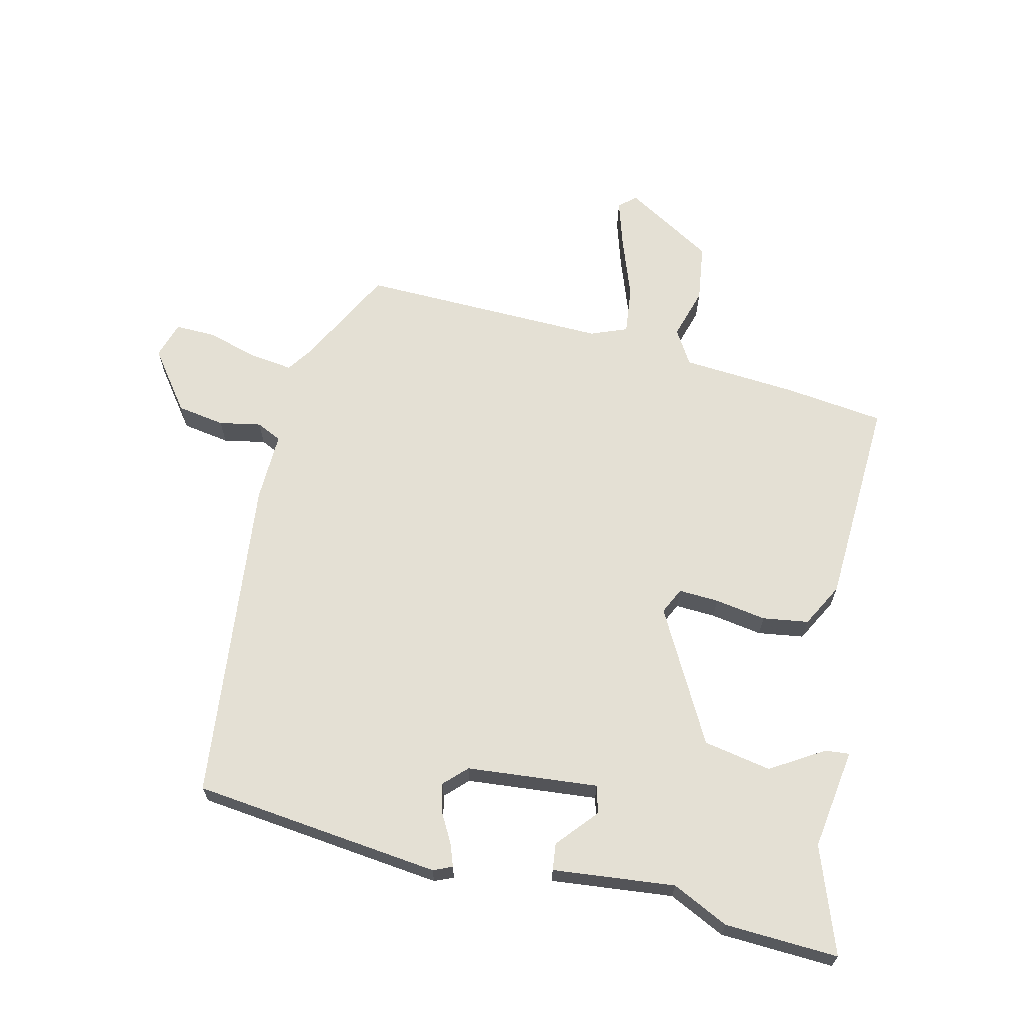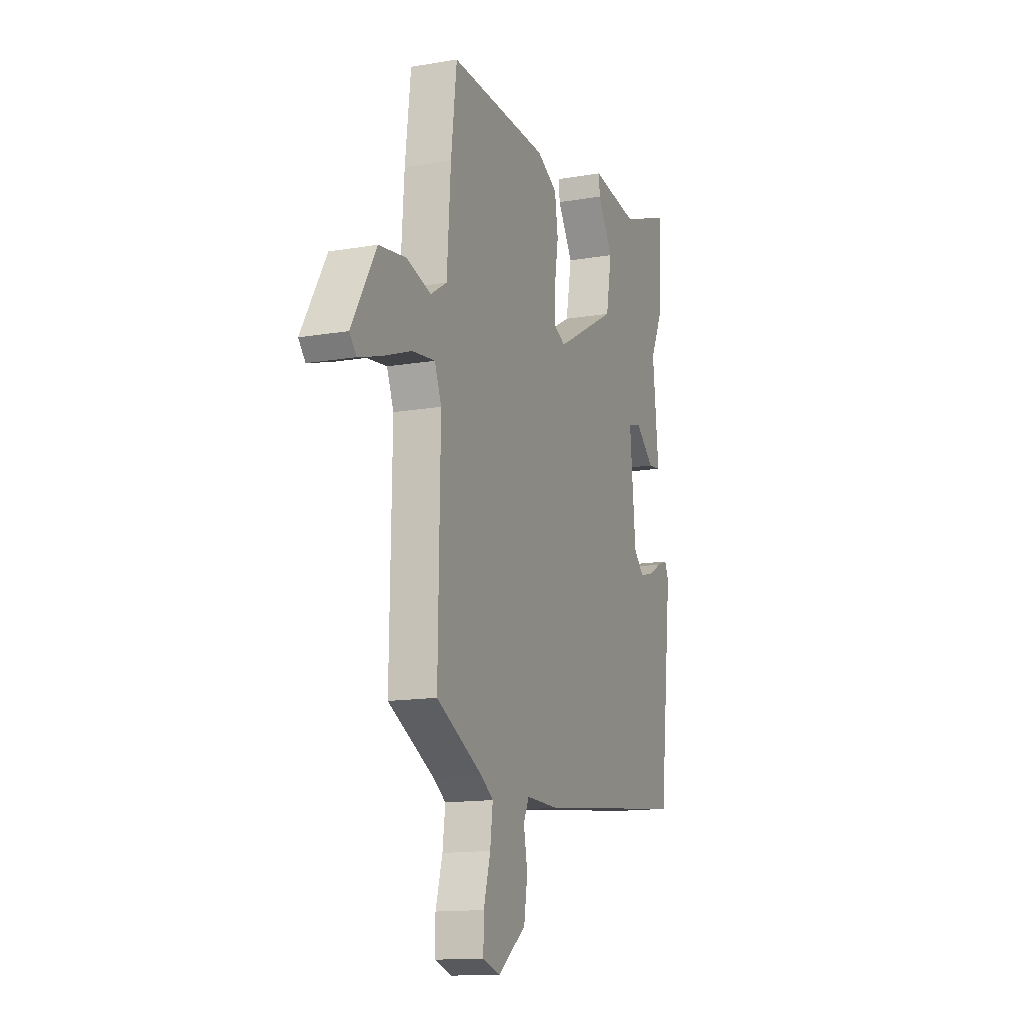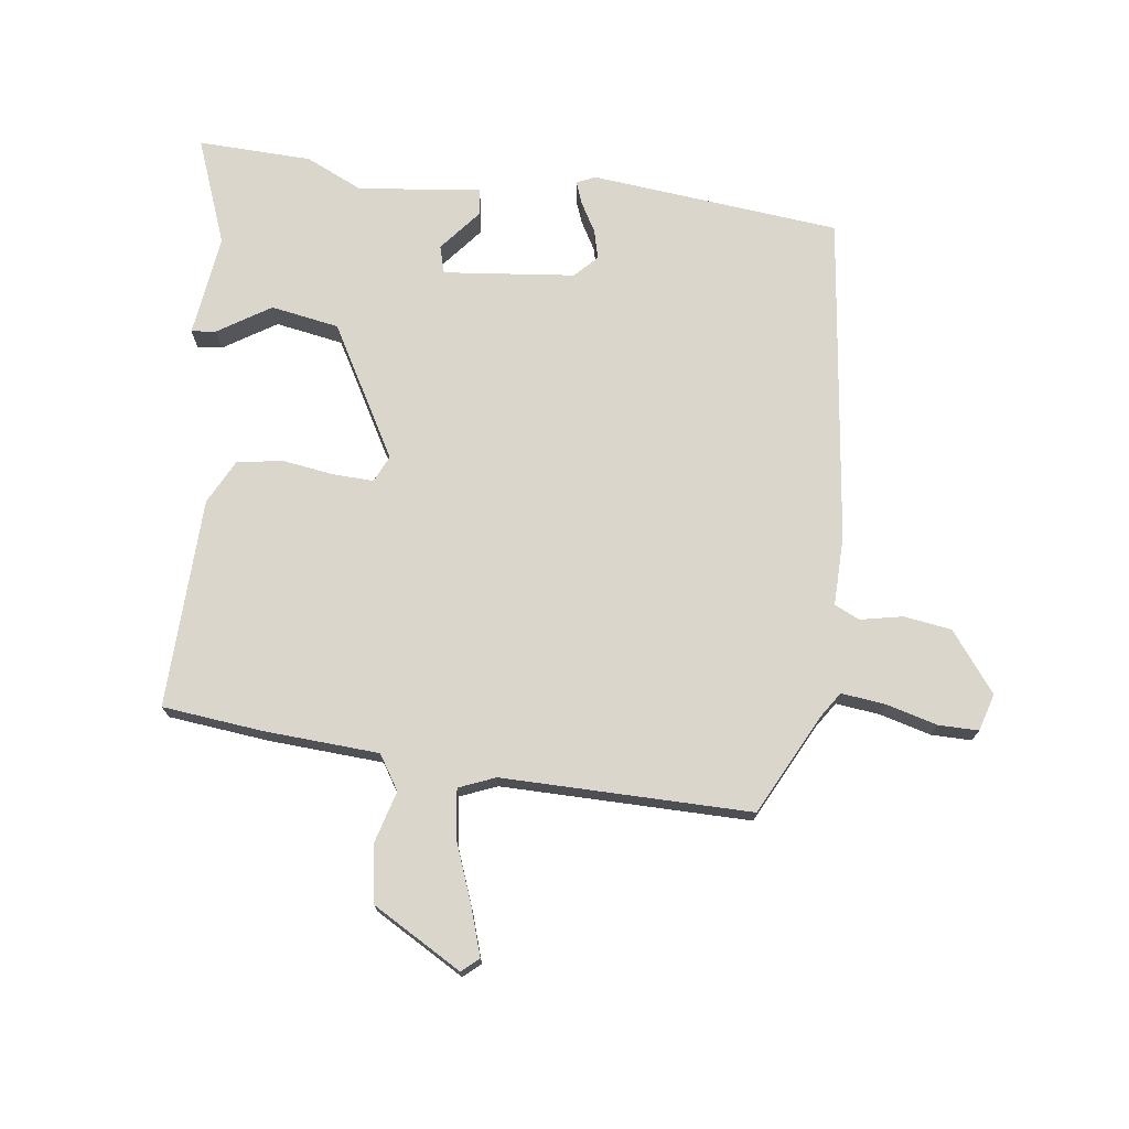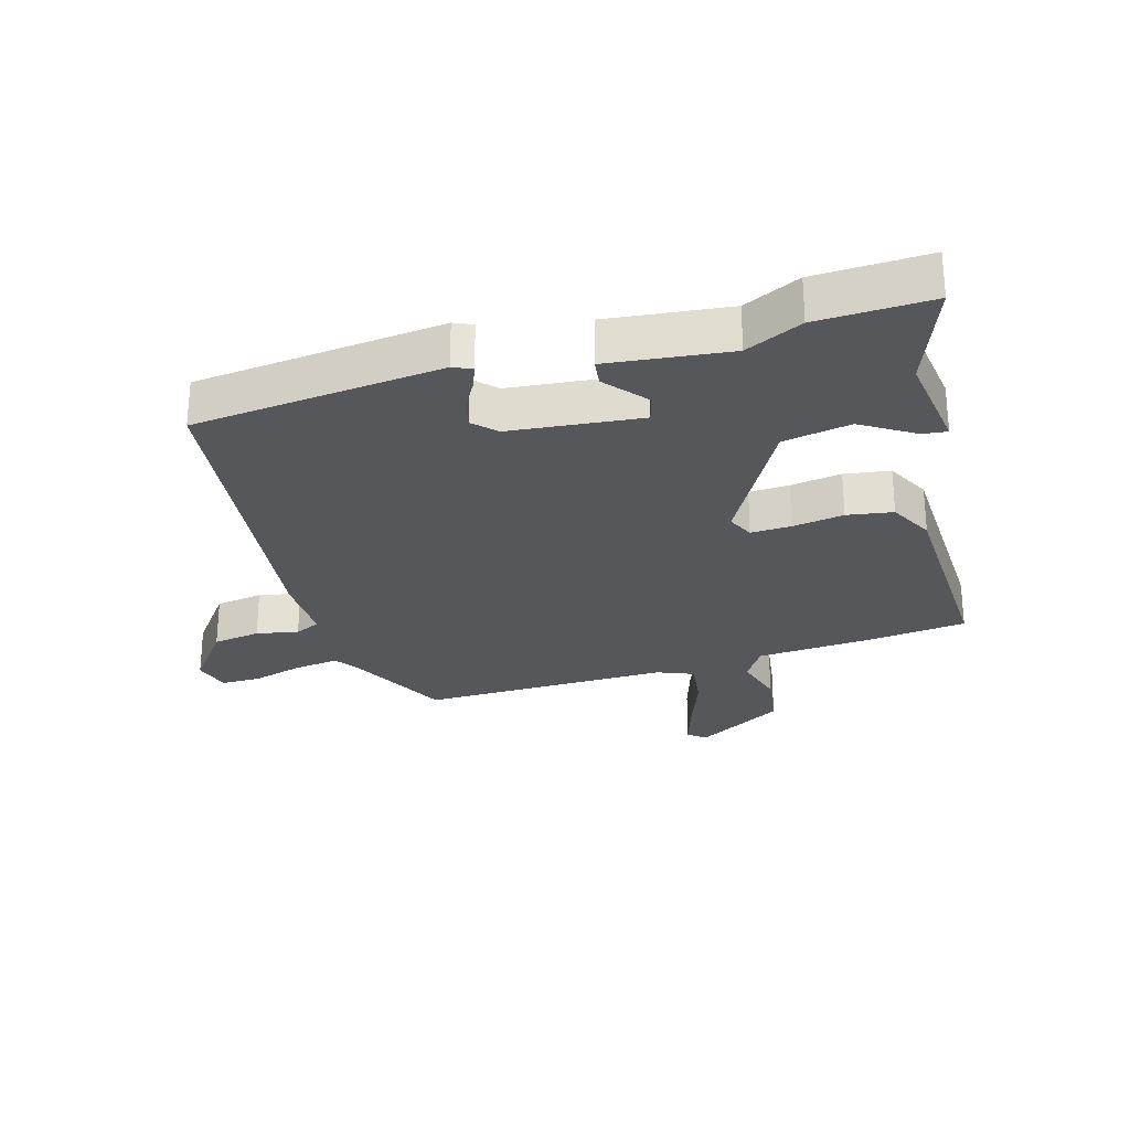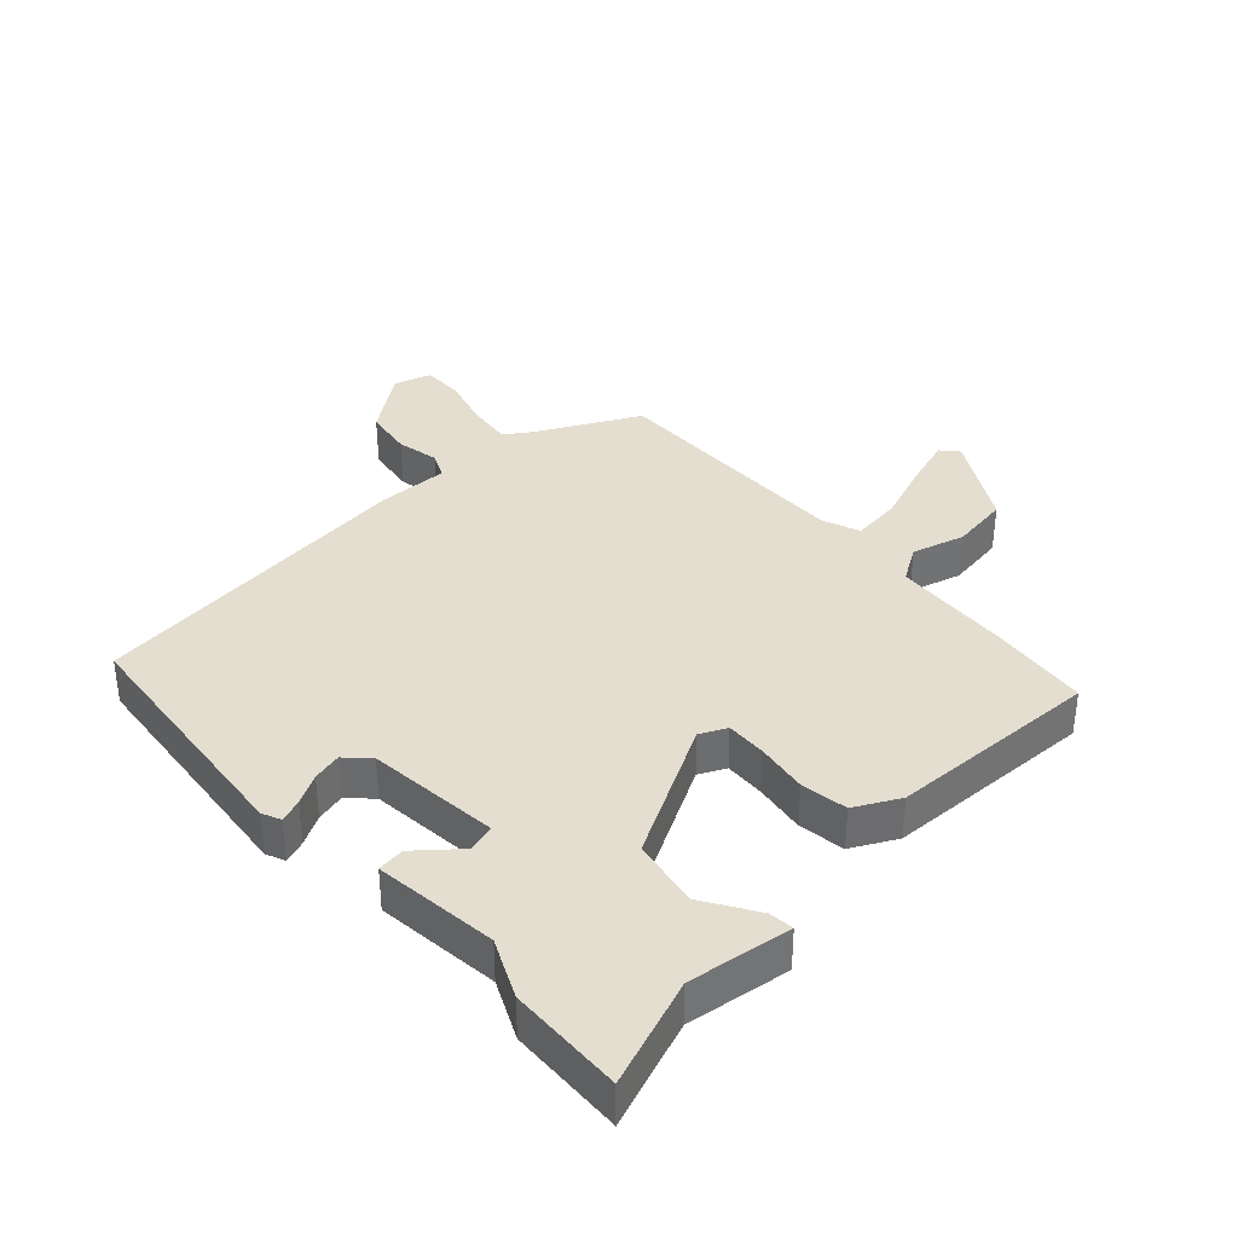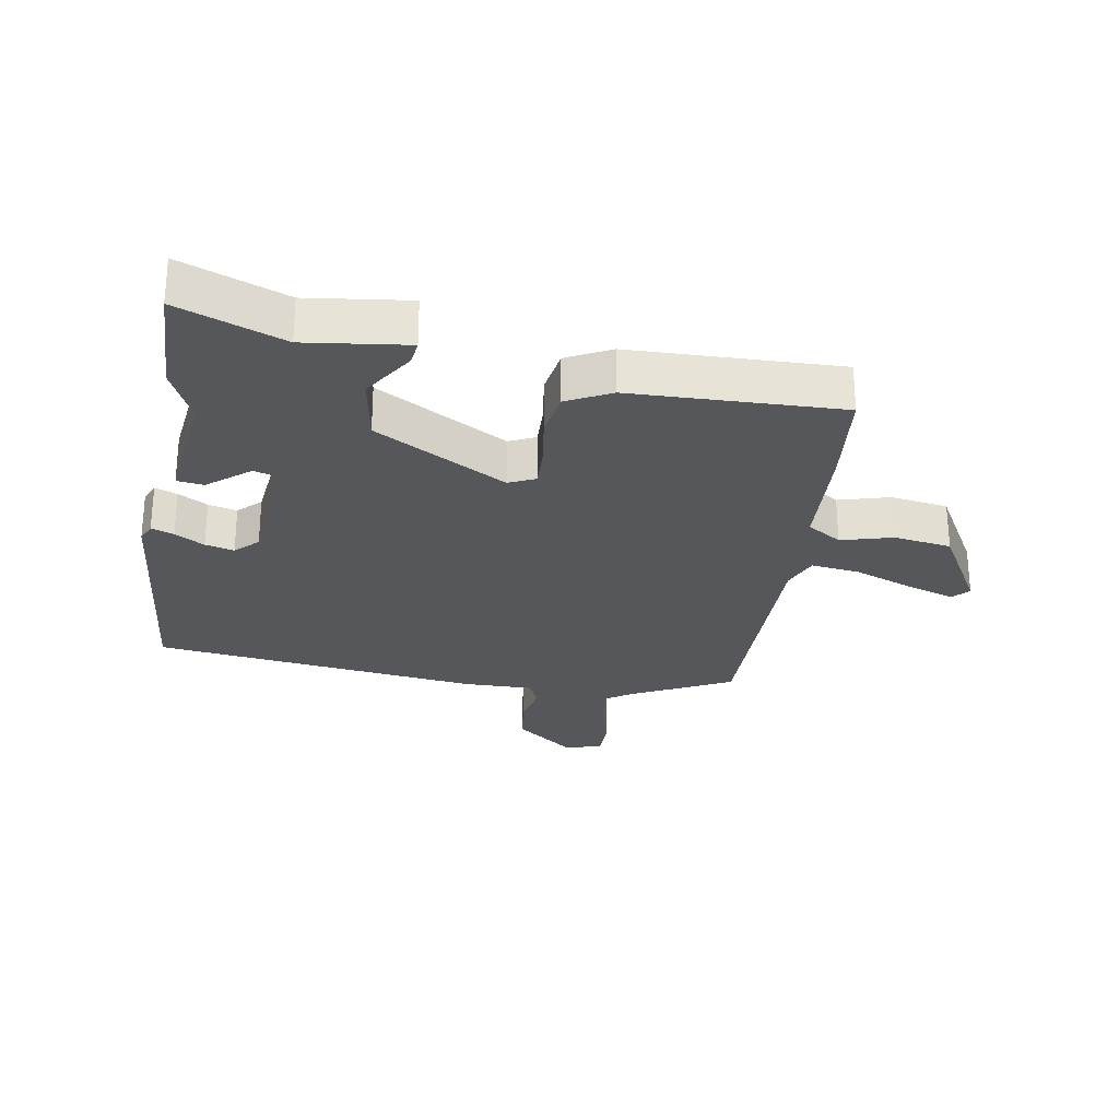
<metadata>
{"format":"obj","ext":"obj","renderer":"f3d","projection":"perspective","resolution":1024,"background":"white","views":[{"elev":66.0,"azim":-76.5,"up":"+Y"},{"elev":-13.8,"azim":111.0,"up":"+Z"},{"elev":73.5,"azim":96.8,"up":"+Y"},{"elev":-27.4,"azim":-74.2,"up":"+Y"},{"elev":36.5,"azim":-43.0,"up":"+Y"},{"elev":-27.2,"azim":-10.4,"up":"+Y"}]}
</metadata>
<code>
v -0.496 0.07 0.407
v -0.504 0.07 0.588
v -0.335 0.07 0.526
v -0.173 0.07 0.549
v -0.177 0.07 0.51
v -0.229 0.07 0.426
v -0.209 0.07 0.318
v 0.001 0.07 0.203
v 0.043 0.07 0.223
v 0.04 0.07 0.287
v 0.027 0.07 0.369
v 0.038 0.07 0.442
v 0.108 0.07 0.479
v 0.442 0.07 0.493
v 0.461 0.07 0.334
v 0.474 0.07 0.151
v 0.529 0.07 0.117
v 0.611 0.07 0.141
v 0.703 0.07 0.128
v 0.786 0.07 -0.013
v 0.763 0.07 -0.04
v 0.686 0.07 -0.016
v 0.59 0.07 0.019
v 0.513 0.07 0.028
v 0.49 0.07 -0.03
v 0.497 0.07 -0.426
v 0.339 0.07 -0.508
v 0.298 0.07 -0.536
v 0.307 0.07 -0.606
v 0.33 0.07 -0.687
v 0.331 0.07 -0.751
v 0.272 0.07 -0.769
v 0.177 0.07 -0.698
v 0.165 0.07 -0.622
v 0.178 0.07 -0.555
v 0.159 0.07 -0.515
v 0.048 0.07 -0.518
v -0.475 0.07 -0.46
v -0.519 0.07 -0.064
v -0.506 0.07 -0.034
v -0.47 0.07 -0.047
v -0.423 0.07 -0.073
v -0.377 0.07 -0.084
v -0.342 0.07 -0.049
v -0.322 0.07 0.16
v -0.366 0.07 0.172
v -0.431 0.07 0.117
v -0.474 0.07 0.122
v -0.453 0.07 0.317
v -0.496 0 0.407
v -0.504 0 0.588
v -0.335 0 0.526
v -0.173 0 0.549
v -0.177 0 0.51
v -0.229 0 0.426
v -0.209 0 0.318
v 0.001 0 0.203
v 0.043 0 0.223
v 0.04 0 0.287
v 0.027 0 0.369
v 0.038 0 0.442
v 0.108 0 0.479
v 0.442 0 0.493
v 0.461 0 0.334
v 0.474 0 0.151
v 0.529 0 0.117
v 0.611 0 0.141
v 0.703 0 0.128
v 0.786 0 -0.013
v 0.763 0 -0.04
v 0.686 0 -0.016
v 0.59 0 0.019
v 0.513 0 0.028
v 0.49 0 -0.03
v 0.497 0 -0.426
v 0.339 0 -0.508
v 0.298 0 -0.536
v 0.307 0 -0.606
v 0.33 0 -0.687
v 0.331 0 -0.751
v 0.272 0 -0.769
v 0.177 0 -0.698
v 0.165 0 -0.622
v 0.178 0 -0.555
v 0.159 0 -0.515
v 0.048 0 -0.518
v -0.475 0 -0.46
v -0.519 0 -0.064
v -0.506 0 -0.034
v -0.47 0 -0.047
v -0.423 0 -0.073
v -0.377 0 -0.084
v -0.342 0 -0.049
v -0.322 0 0.16
v -0.366 0 0.172
v -0.431 0 0.117
v -0.474 0 0.122
v -0.453 0 0.317
f 46 47 48 49
f 1 2 3
f 49 1 3
f 46 49 3
f 45 46 3
f 40 41 42
f 39 40 42
f 38 39 42
f 37 38 42
f 36 37 42
f 36 42 43
f 33 34 35
f 32 33 35
f 31 32 35
f 30 31 35
f 29 30 35
f 28 29 35 36
f 36 43 44
f 28 36 44
f 27 28 44
f 21 22 23
f 20 21 23
f 19 20 23
f 18 19 23
f 17 18 23
f 16 17 23 24
f 14 15 16
f 13 14 16
f 12 13 16
f 11 12 16
f 10 11 16
f 16 24 25
f 10 16 25
f 9 10 25
f 3 4 5 6
f 45 3 6 7
f 44 45 7 8
f 26 27 44
f 25 26 44
f 9 25 44
f 8 9 44
f 98 97 96 95
f 52 51 50
f 52 50 98
f 52 98 95
f 52 95 94
f 91 90 89
f 91 89 88
f 91 88 87
f 91 87 86
f 91 86 85
f 92 91 85
f 84 83 82
f 84 82 81
f 84 81 80
f 84 80 79
f 84 79 78
f 85 84 78 77
f 93 92 85
f 93 85 77
f 93 77 76
f 72 71 70
f 72 70 69
f 72 69 68
f 72 68 67
f 72 67 66
f 73 72 66 65
f 65 64 63
f 65 63 62
f 65 62 61
f 65 61 60
f 65 60 59
f 74 73 65
f 74 65 59
f 74 59 58
f 55 54 53 52
f 56 55 52 94
f 57 56 94 93
f 93 76 75
f 93 75 74
f 93 74 58
f 93 58 57
f 1 50 51 2
f 2 51 52 3
f 3 52 53 4
f 4 53 54 5
f 5 54 55 6
f 6 55 56 7
f 7 56 57 8
f 8 57 58 9
f 9 58 59 10
f 10 59 60 11
f 11 60 61 12
f 12 61 62 13
f 13 62 63 14
f 14 63 64 15
f 15 64 65 16
f 16 65 66 17
f 17 66 67 18
f 18 67 68 19
f 19 68 69 20
f 20 69 70 21
f 21 70 71 22
f 22 71 72 23
f 23 72 73 24
f 24 73 74 25
f 25 74 75 26
f 26 75 76 27
f 27 76 77 28
f 28 77 78 29
f 29 78 79 30
f 30 79 80 31
f 31 80 81 32
f 32 81 82 33
f 33 82 83 34
f 34 83 84 35
f 35 84 85 36
f 36 85 86 37
f 37 86 87 38
f 38 87 88 39
f 39 88 89 40
f 40 89 90 41
f 41 90 91 42
f 42 91 92 43
f 43 92 93 44
f 44 93 94 45
f 45 94 95 46
f 46 95 96 47
f 47 96 97 48
f 48 97 98 49
f 49 98 50 1

</code>
